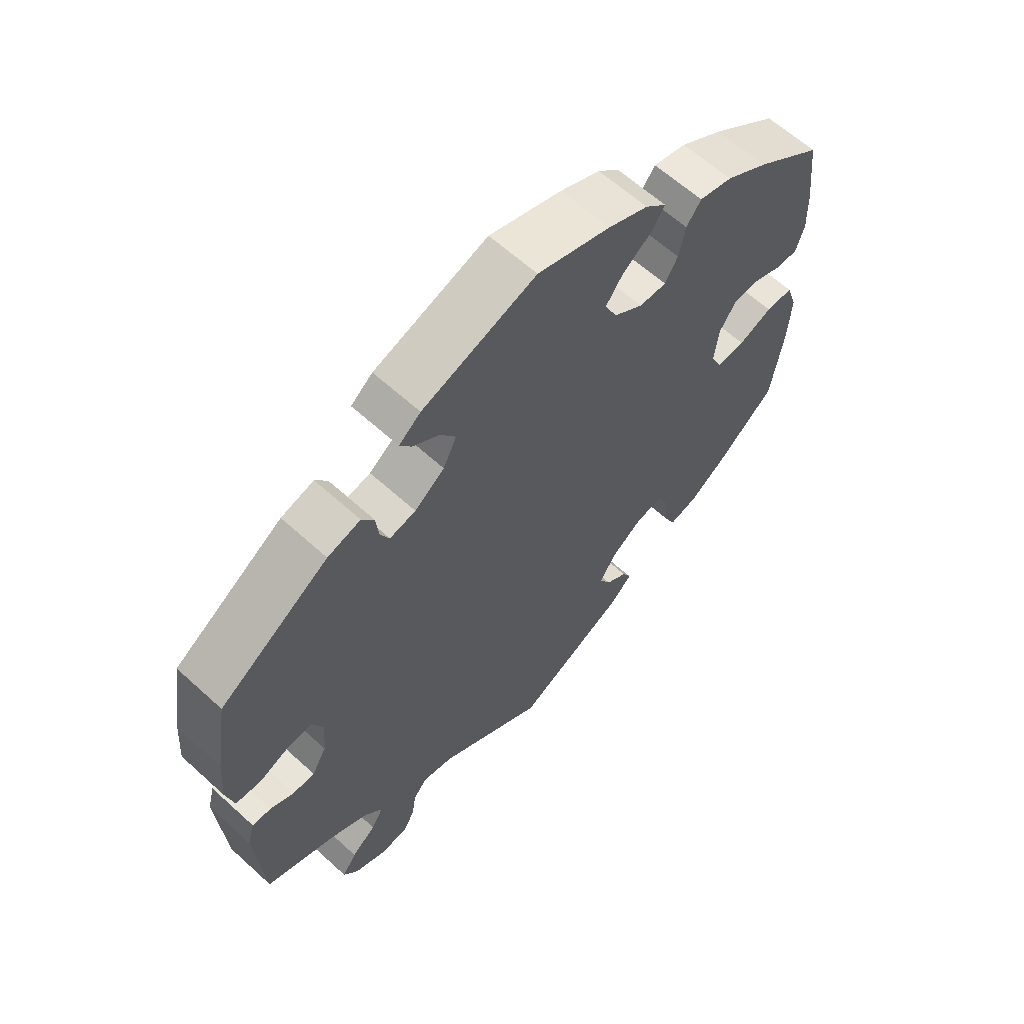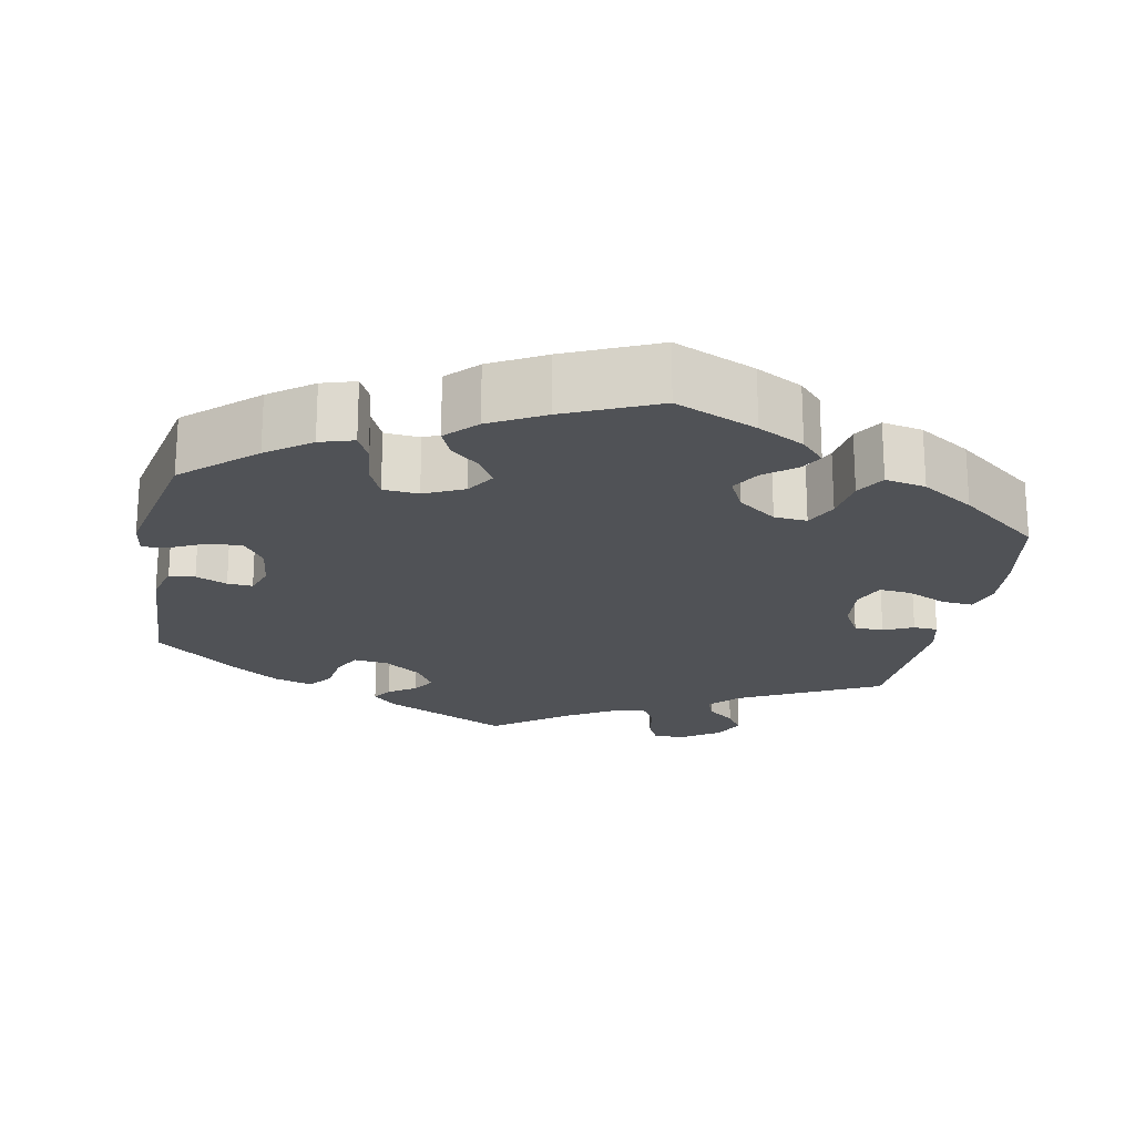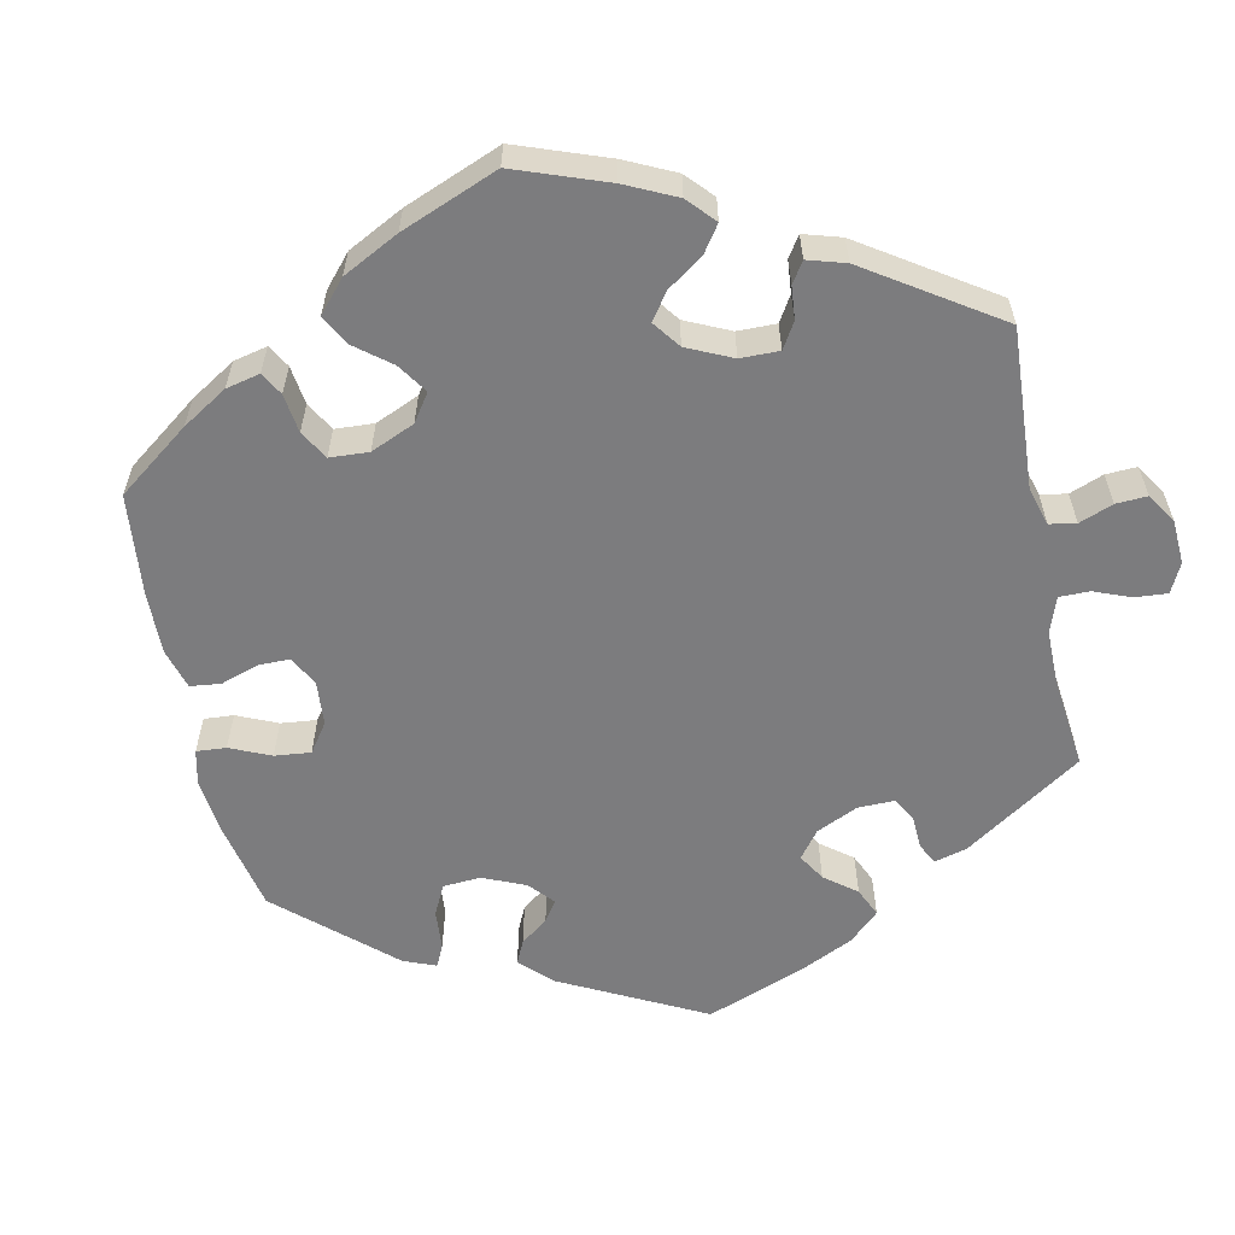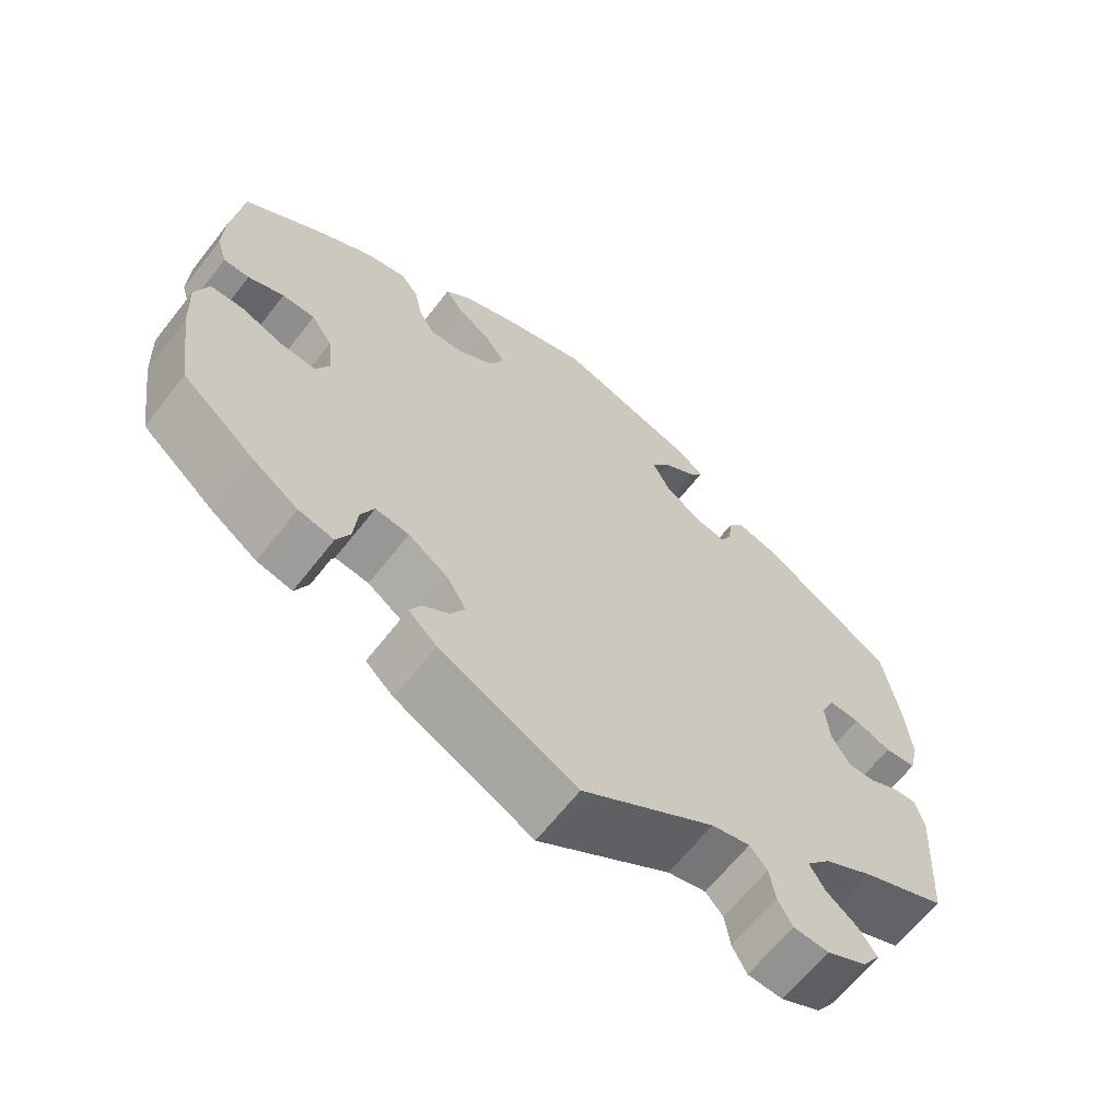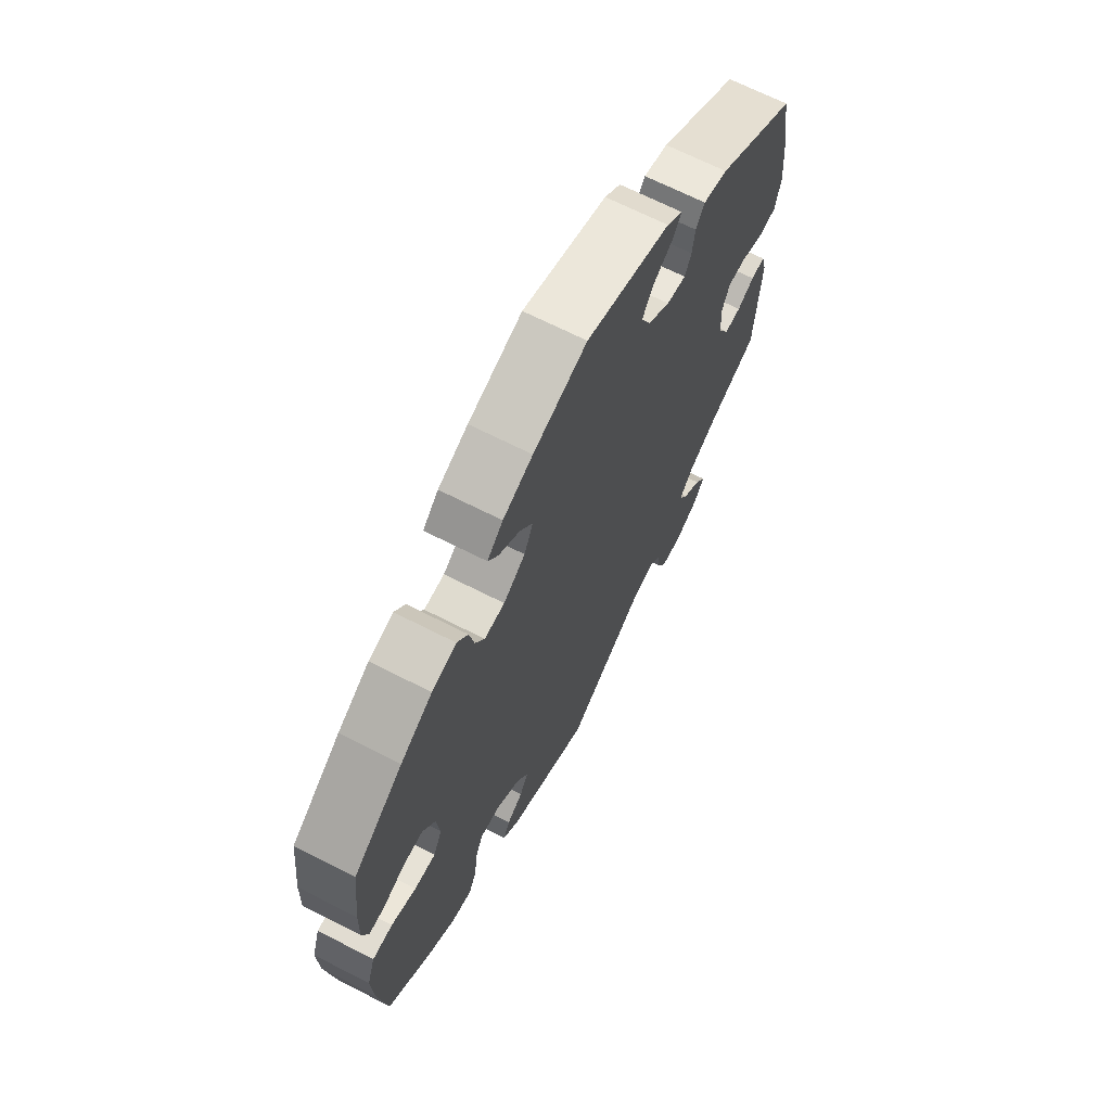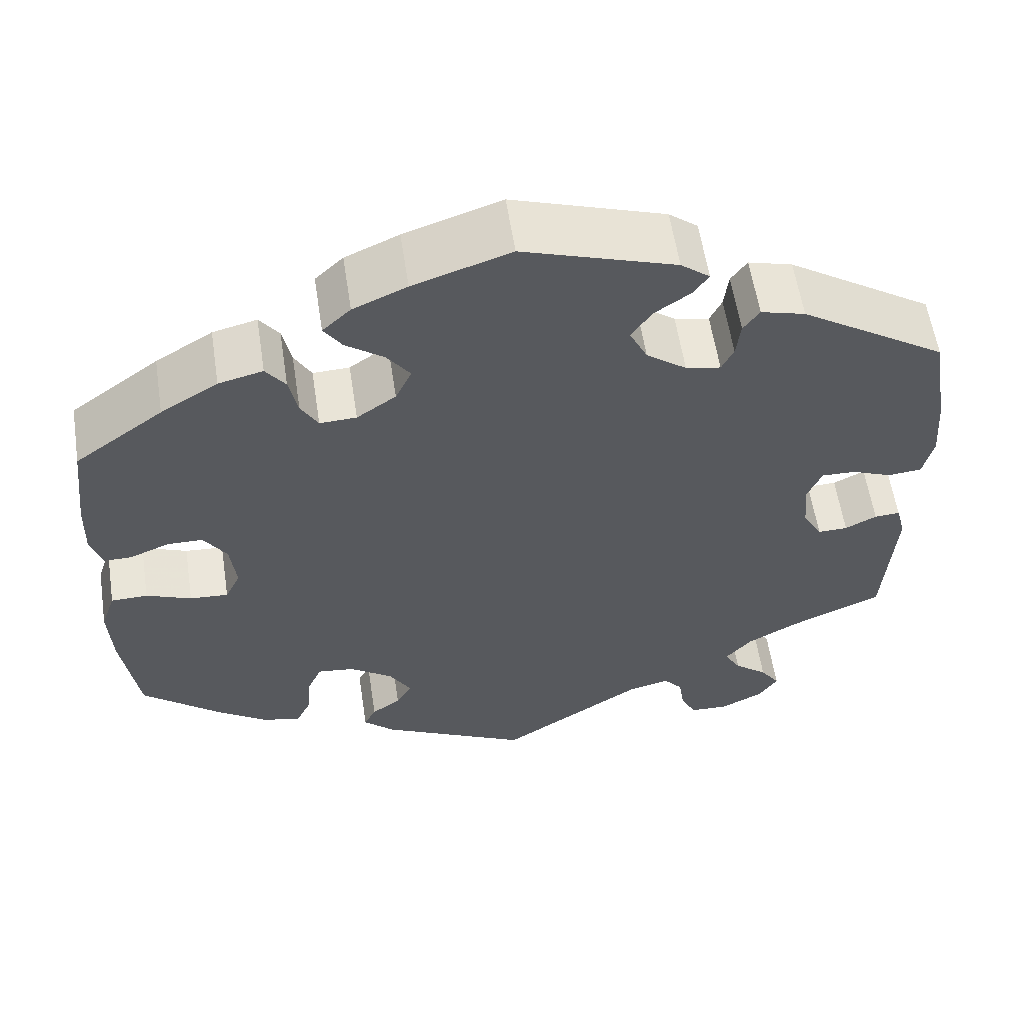
<metadata>
{"format":"obj","ext":"obj","renderer":"f3d","projection":"perspective","resolution":1024,"background":"white","views":[{"elev":62.4,"azim":-47.3,"up":"+Z"},{"elev":-20.9,"azim":49.2,"up":"+Y"},{"elev":-58.9,"azim":131.9,"up":"+Y"},{"elev":-65.0,"azim":141.9,"up":"+Z"},{"elev":67.6,"azim":117.1,"up":"+Z"},{"elev":58.5,"azim":171.3,"up":"+Z"}]}
</metadata>
<code>
v 0.407 0.07 -0.367
v 0.349 0.07 -0.407
v 0.304 0.07 -0.417
v 0.287 0.07 -0.381
v 0.282 0.07 -0.326
v 0.265 0.07 -0.288
v 0.222 0.07 -0.293
v 0.171 0.07 -0.329
v 0.146 0.07 -0.371
v 0.164 0.07 -0.404
v 0.198 0.07 -0.428
v 0.212 0.07 -0.456
v 0.176 0.07 -0.49
v 0.001 0.07 -0.578
v -0.168 0.07 -0.467
v -0.217 0.07 -0.455
v -0.239 0.07 -0.481
v -0.246 0.07 -0.526
v -0.264 0.07 -0.561
v -0.309 0.07 -0.563
v -0.359 0.07 -0.538
v -0.382 0.07 -0.504
v -0.359 0.07 -0.47
v -0.32 0.07 -0.439
v -0.301 0.07 -0.406
v -0.332 0.07 -0.37
v -0.392 0.07 -0.336
v -0.5 0.07 -0.289
v -0.512 0.07 -0.111
v -0.501 0.07 -0.069
v -0.471 0.07 -0.071
v -0.434 0.07 -0.09
v -0.399 0.07 -0.091
v -0.376 0.07 -0.05
v -0.371 0.07 0.008
v -0.388 0.07 0.048
v -0.428 0.07 0.047
v -0.475 0.07 0.028
v -0.515 0.07 0.032
v -0.527 0.07 0.083
v -0.521 0.07 0.16
v -0.5 0.07 0.289
v -0.328 0.07 0.4
v -0.276 0.07 0.414
v -0.257 0.07 0.387
v -0.252 0.07 0.344
v -0.238 0.07 0.315
v -0.197 0.07 0.323
v -0.15 0.07 0.358
v -0.129 0.07 0.401
v -0.153 0.07 0.437
v -0.195 0.07 0.466
v -0.213 0.07 0.492
v -0.179 0.07 0.519
v 0 0.07 0.578
v 0.114 0.07 0.54
v 0.177 0.07 0.512
v 0.21 0.07 0.481
v 0.189 0.07 0.45
v 0.144 0.07 0.417
v 0.117 0.07 0.38
v 0.136 0.07 0.339
v 0.182 0.07 0.307
v 0.225 0.07 0.305
v 0.245 0.07 0.34
v 0.255 0.07 0.389
v 0.278 0.07 0.42
v 0.33 0.07 0.407
v 0.397 0.07 0.366
v 0.501 0.07 0.29
v 0.514 0.07 0.177
v 0.516 0.07 0.11
v 0.503 0.07 0.068
v 0.47 0.07 0.068
v 0.424 0.07 0.087
v 0.382 0.07 0.087
v 0.355 0.07 0.046
v 0.348 0.07 -0.014
v 0.366 0.07 -0.052
v 0.411 0.07 -0.049
v 0.464 0.07 -0.028
v 0.507 0.07 -0.029
v 0.524 0.07 -0.079
v 0.52 0.07 -0.158
v 0.501 0.07 -0.288
v 0.407 0 -0.367
v 0.349 0 -0.407
v 0.304 0 -0.417
v 0.287 0 -0.381
v 0.282 0 -0.326
v 0.265 0 -0.288
v 0.222 0 -0.293
v 0.171 0 -0.329
v 0.146 0 -0.371
v 0.164 0 -0.404
v 0.198 0 -0.428
v 0.212 0 -0.456
v 0.176 0 -0.49
v 0.001 0 -0.578
v -0.168 0 -0.467
v -0.217 0 -0.455
v -0.239 0 -0.481
v -0.246 0 -0.526
v -0.264 0 -0.561
v -0.309 0 -0.563
v -0.359 0 -0.538
v -0.382 0 -0.504
v -0.359 0 -0.47
v -0.32 0 -0.439
v -0.301 0 -0.406
v -0.332 0 -0.37
v -0.392 0 -0.336
v -0.5 0 -0.289
v -0.512 0 -0.111
v -0.501 0 -0.069
v -0.471 0 -0.071
v -0.434 0 -0.09
v -0.399 0 -0.091
v -0.376 0 -0.05
v -0.371 0 0.008
v -0.388 0 0.048
v -0.428 0 0.047
v -0.475 0 0.028
v -0.515 0 0.032
v -0.527 0 0.083
v -0.521 0 0.16
v -0.5 0 0.289
v -0.328 0 0.4
v -0.276 0 0.414
v -0.257 0 0.387
v -0.252 0 0.344
v -0.238 0 0.315
v -0.197 0 0.323
v -0.15 0 0.358
v -0.129 0 0.401
v -0.153 0 0.437
v -0.195 0 0.466
v -0.213 0 0.492
v -0.179 0 0.519
v 0 0 0.578
v 0.114 0 0.54
v 0.177 0 0.512
v 0.21 0 0.481
v 0.189 0 0.45
v 0.144 0 0.417
v 0.117 0 0.38
v 0.136 0 0.339
v 0.182 0 0.307
v 0.225 0 0.305
v 0.245 0 0.34
v 0.255 0 0.389
v 0.278 0 0.42
v 0.33 0 0.407
v 0.397 0 0.366
v 0.501 0 0.29
v 0.514 0 0.177
v 0.516 0 0.11
v 0.503 0 0.068
v 0.47 0 0.068
v 0.424 0 0.087
v 0.382 0 0.087
v 0.355 0 0.046
v 0.348 0 -0.014
v 0.366 0 -0.052
v 0.411 0 -0.049
v 0.464 0 -0.028
v 0.507 0 -0.029
v 0.524 0 -0.079
v 0.52 0 -0.158
v 0.501 0 -0.288
f 80 81 82 83
f 79 80 83 84
f 72 73 74 75
f 72 75 76
f 71 72 76
f 70 71 76
f 69 70 76 77
f 65 66 67 68
f 64 65 68 69
f 57 58 59 60
f 57 60 61
f 56 57 61
f 55 56 61
f 54 55 61 62
f 51 52 53 54
f 50 51 54 62
f 43 44 45 46
f 43 46 47
f 42 43 47
f 41 42 47
f 40 41 47 48
f 37 38 39 40
f 36 37 40 48
f 29 30 31 32
f 27 28 29 32
f 26 27 32 33
f 25 26 33 34
f 21 22 23 24
f 21 24 25
f 20 21 25
f 17 18 19 20
f 16 17 20 25
f 15 16 25 34
f 10 11 12 13
f 9 10 13 14
f 8 9 14 15
f 2 3 4 5
f 2 5 6
f 1 2 6
f 79 84 85 1
f 64 69 77
f 63 64 77 78
f 49 50 62 63
f 35 36 48 49
f 7 8 15 34
f 6 7 34 35
f 78 79 1 6
f 49 63 78
f 6 35 49 78
f 168 167 166 165
f 169 168 165 164
f 160 159 158 157
f 161 160 157
f 161 157 156
f 161 156 155
f 162 161 155 154
f 153 152 151 150
f 154 153 150 149
f 145 144 143 142
f 146 145 142
f 146 142 141
f 146 141 140
f 147 146 140 139
f 139 138 137 136
f 147 139 136 135
f 131 130 129 128
f 132 131 128
f 132 128 127
f 132 127 126
f 133 132 126 125
f 125 124 123 122
f 133 125 122 121
f 117 116 115 114
f 117 114 113 112
f 118 117 112 111
f 119 118 111 110
f 109 108 107 106
f 110 109 106
f 110 106 105
f 105 104 103 102
f 110 105 102 101
f 119 110 101 100
f 98 97 96 95
f 99 98 95 94
f 100 99 94 93
f 90 89 88 87
f 91 90 87
f 91 87 86
f 86 170 169 164
f 162 154 149
f 163 162 149 148
f 148 147 135 134
f 134 133 121 120
f 119 100 93 92
f 120 119 92 91
f 91 86 164 163
f 163 148 134
f 163 134 120 91
f 1 86 87 2
f 2 87 88 3
f 3 88 89 4
f 4 89 90 5
f 5 90 91 6
f 6 91 92 7
f 7 92 93 8
f 8 93 94 9
f 9 94 95 10
f 10 95 96 11
f 11 96 97 12
f 12 97 98 13
f 13 98 99 14
f 14 99 100 15
f 15 100 101 16
f 16 101 102 17
f 17 102 103 18
f 18 103 104 19
f 19 104 105 20
f 20 105 106 21
f 21 106 107 22
f 22 107 108 23
f 23 108 109 24
f 24 109 110 25
f 25 110 111 26
f 26 111 112 27
f 27 112 113 28
f 28 113 114 29
f 29 114 115 30
f 30 115 116 31
f 31 116 117 32
f 32 117 118 33
f 33 118 119 34
f 34 119 120 35
f 35 120 121 36
f 36 121 122 37
f 37 122 123 38
f 38 123 124 39
f 39 124 125 40
f 40 125 126 41
f 41 126 127 42
f 42 127 128 43
f 43 128 129 44
f 44 129 130 45
f 45 130 131 46
f 46 131 132 47
f 47 132 133 48
f 48 133 134 49
f 49 134 135 50
f 50 135 136 51
f 51 136 137 52
f 52 137 138 53
f 53 138 139 54
f 54 139 140 55
f 55 140 141 56
f 56 141 142 57
f 57 142 143 58
f 58 143 144 59
f 59 144 145 60
f 60 145 146 61
f 61 146 147 62
f 62 147 148 63
f 63 148 149 64
f 64 149 150 65
f 65 150 151 66
f 66 151 152 67
f 67 152 153 68
f 68 153 154 69
f 69 154 155 70
f 70 155 156 71
f 71 156 157 72
f 72 157 158 73
f 73 158 159 74
f 74 159 160 75
f 75 160 161 76
f 76 161 162 77
f 77 162 163 78
f 78 163 164 79
f 79 164 165 80
f 80 165 166 81
f 81 166 167 82
f 82 167 168 83
f 83 168 169 84
f 84 169 170 85
f 85 170 86 1

</code>
